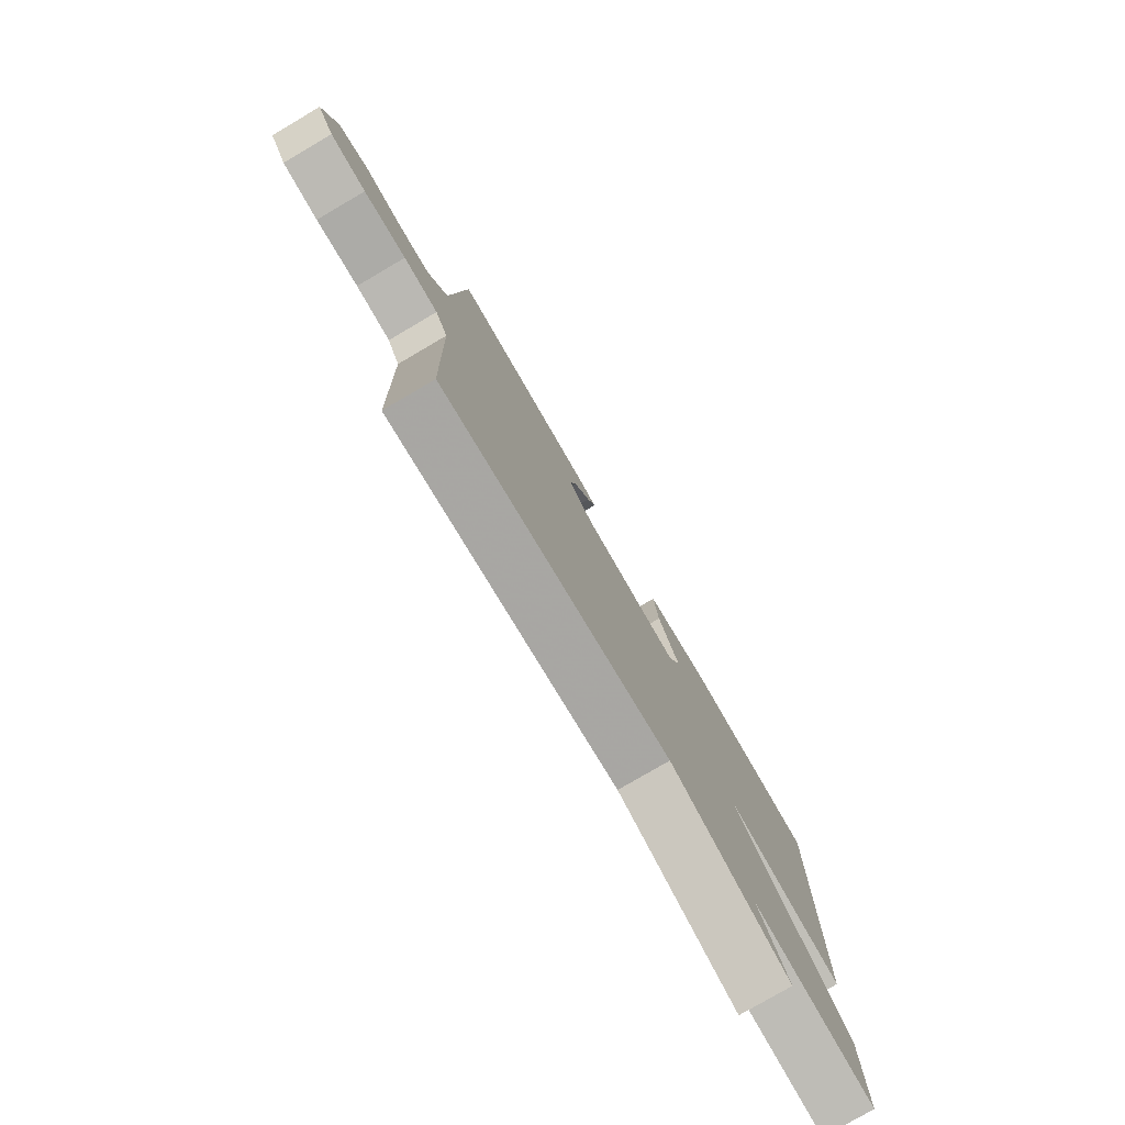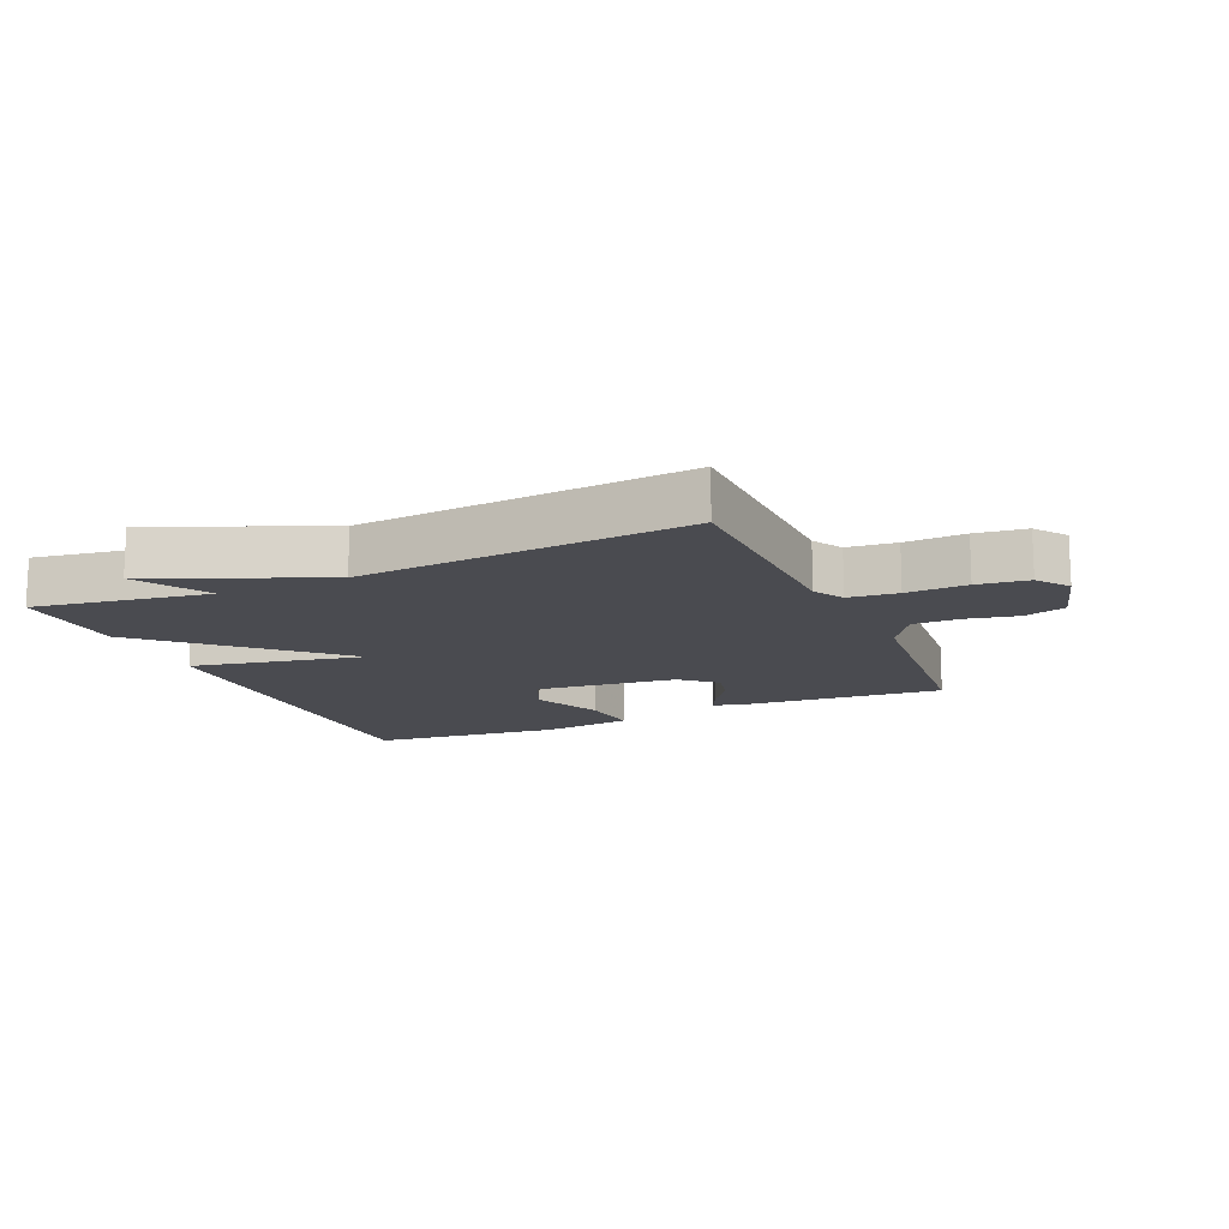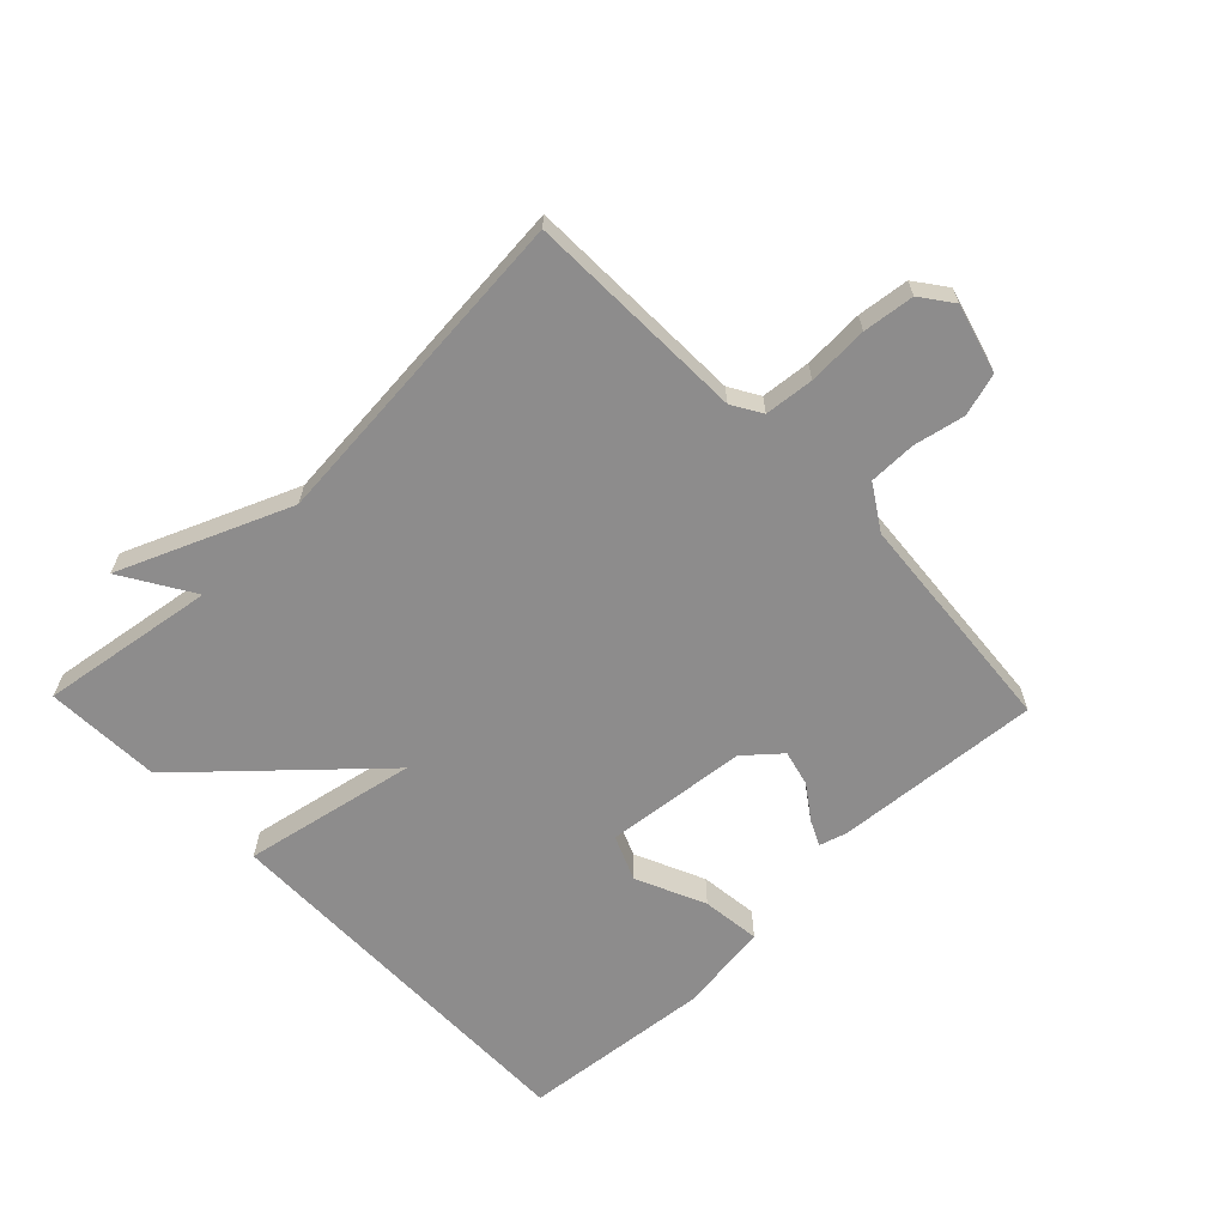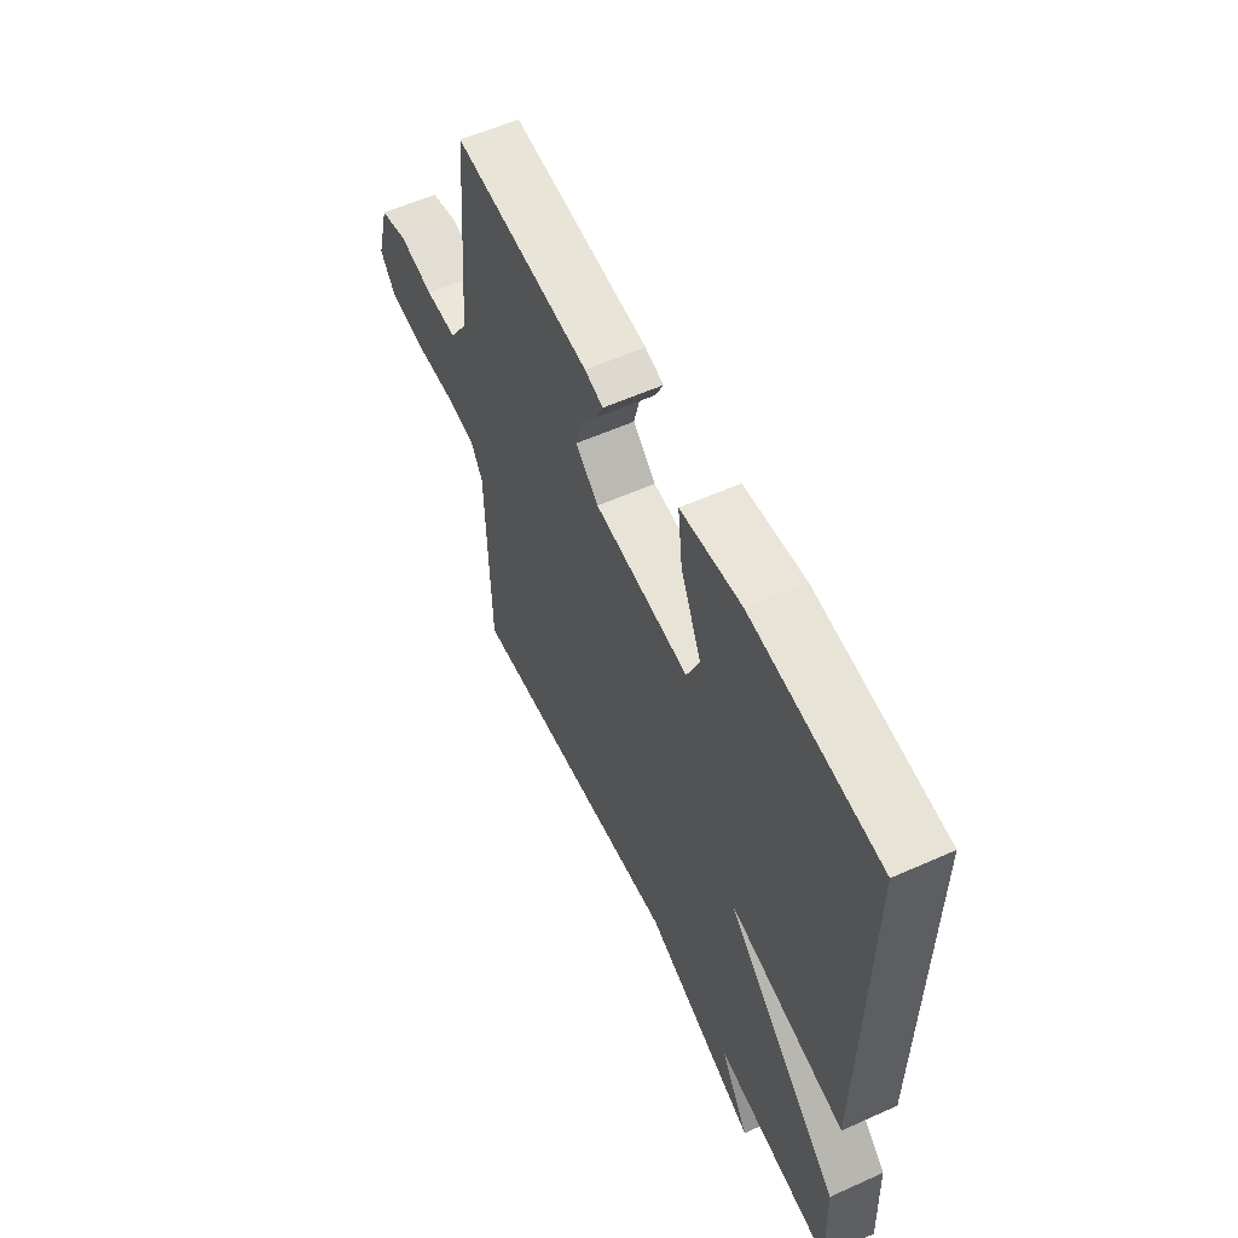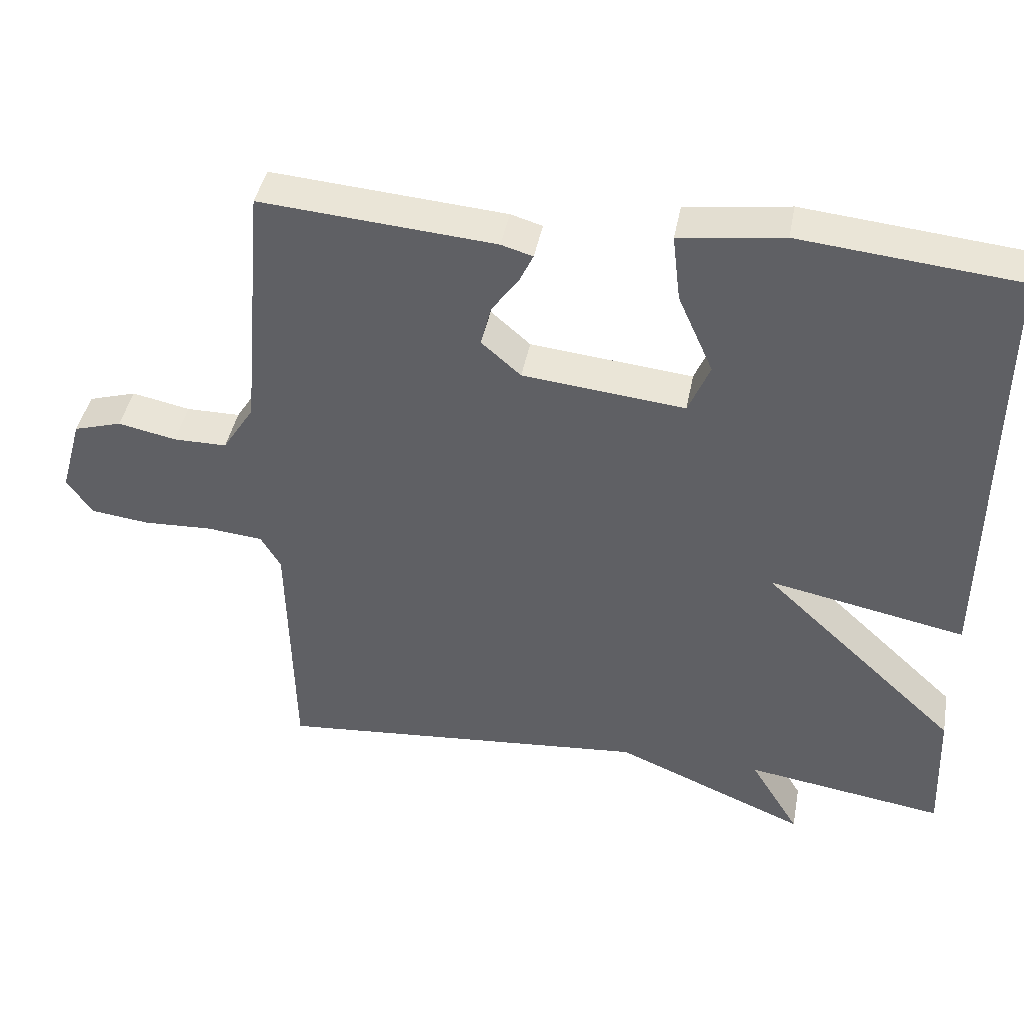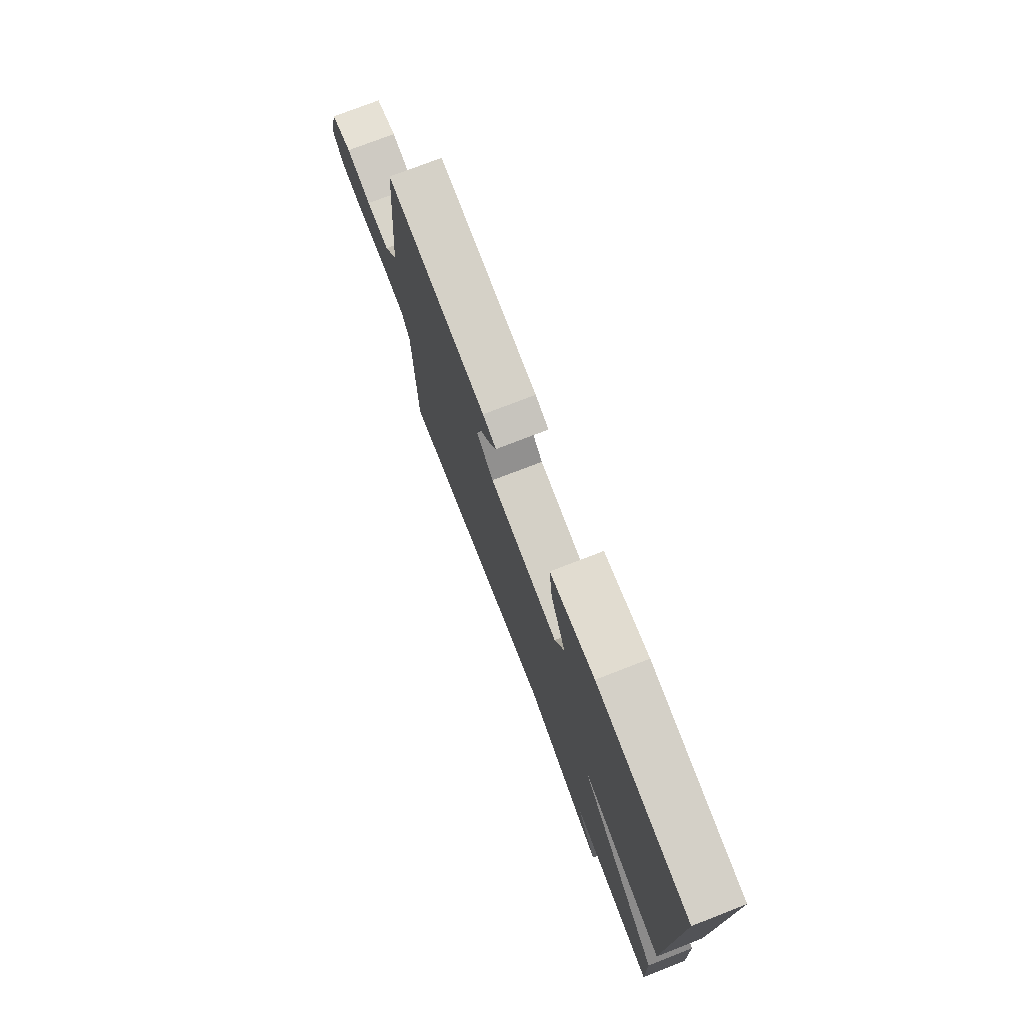
<metadata>
{"format":"obj","ext":"obj","renderer":"f3d","projection":"perspective","resolution":1024,"background":"white","views":[{"elev":-78.2,"azim":-59.6,"up":"+Z"},{"elev":-14.5,"azim":-156.4,"up":"+Y"},{"elev":-64.3,"azim":-135.9,"up":"+Y"},{"elev":57.3,"azim":65.0,"up":"+Z"},{"elev":41.8,"azim":10.5,"up":"+Z"},{"elev":75.3,"azim":68.8,"up":"+Z"}]}
</metadata>
<code>
v 0.5 0.07 0.5
v 0.493 0.07 -0.116
v 0.218 0.07 -0.061
v 0.493 0.07 -0.316
v 0.5 0.07 -0.5
v 0.222 0.07 -0.457
v 0.291 0.07 -0.57
v 0.022 0.07 -0.457
v -0.5 0.07 -0.5
v -0.508 0.07 -0.15
v -0.536 0.07 -0.103
v -0.614 0.07 -0.095
v -0.71 0.07 -0.099
v -0.791 0.07 -0.089
v -0.828 0.07 -0.039
v -0.798 0.07 0.069
v -0.731 0.07 0.089
v -0.65 0.07 0.072
v -0.575 0.07 0.072
v -0.531 0.07 0.141
v -0.5 0.07 0.5
v -0.173 0.07 0.473
v -0.129 0.07 0.46
v -0.148 0.07 0.42
v -0.186 0.07 0.367
v -0.2 0.07 0.31
v -0.145 0.07 0.262
v 0.081 0.07 0.238
v 0.111 0.07 0.309
v 0.062 0.07 0.419
v 0.051 0.07 0.512
v 0.196 0.07 0.531
v 0.5 0 0.5
v 0.493 0 -0.116
v 0.218 0 -0.061
v 0.493 0 -0.316
v 0.5 0 -0.5
v 0.222 0 -0.457
v 0.291 0 -0.57
v 0.022 0 -0.457
v -0.5 0 -0.5
v -0.508 0 -0.15
v -0.536 0 -0.103
v -0.614 0 -0.095
v -0.71 0 -0.099
v -0.791 0 -0.089
v -0.828 0 -0.039
v -0.798 0 0.069
v -0.731 0 0.089
v -0.65 0 0.072
v -0.575 0 0.072
v -0.531 0 0.141
v -0.5 0 0.5
v -0.173 0 0.473
v -0.129 0 0.46
v -0.148 0 0.42
v -0.186 0 0.367
v -0.2 0 0.31
v -0.145 0 0.262
v 0.081 0 0.238
v 0.111 0 0.309
v 0.062 0 0.419
v 0.051 0 0.512
v 0.196 0 0.531
f 32 1 2
f 31 32 2
f 30 31 2
f 29 30 2
f 28 29 2 3
f 27 28 3
f 4 5 6
f 3 4 6
f 27 3 6
f 26 27 6
f 23 24 25
f 22 23 25
f 21 22 25
f 20 21 25
f 19 20 25 26
f 16 17 18
f 15 16 18
f 14 15 18
f 13 14 18
f 12 13 18
f 11 12 18 19
f 19 26 6
f 11 19 6
f 10 11 6
f 10 6 7 8
f 8 9 10
f 34 33 64
f 34 64 63
f 34 63 62
f 34 62 61
f 35 34 61 60
f 35 60 59
f 38 37 36
f 38 36 35
f 38 35 59
f 38 59 58
f 57 56 55
f 57 55 54
f 57 54 53
f 57 53 52
f 58 57 52 51
f 50 49 48
f 50 48 47
f 50 47 46
f 50 46 45
f 50 45 44
f 51 50 44 43
f 38 58 51
f 38 51 43
f 38 43 42
f 40 39 38 42
f 42 41 40
f 1 33 34 2
f 2 34 35 3
f 3 35 36 4
f 4 36 37 5
f 5 37 38 6
f 6 38 39 7
f 7 39 40 8
f 8 40 41 9
f 9 41 42 10
f 10 42 43 11
f 11 43 44 12
f 12 44 45 13
f 13 45 46 14
f 14 46 47 15
f 15 47 48 16
f 16 48 49 17
f 17 49 50 18
f 18 50 51 19
f 19 51 52 20
f 20 52 53 21
f 21 53 54 22
f 22 54 55 23
f 23 55 56 24
f 24 56 57 25
f 25 57 58 26
f 26 58 59 27
f 27 59 60 28
f 28 60 61 29
f 29 61 62 30
f 30 62 63 31
f 31 63 64 32
f 32 64 33 1

</code>
